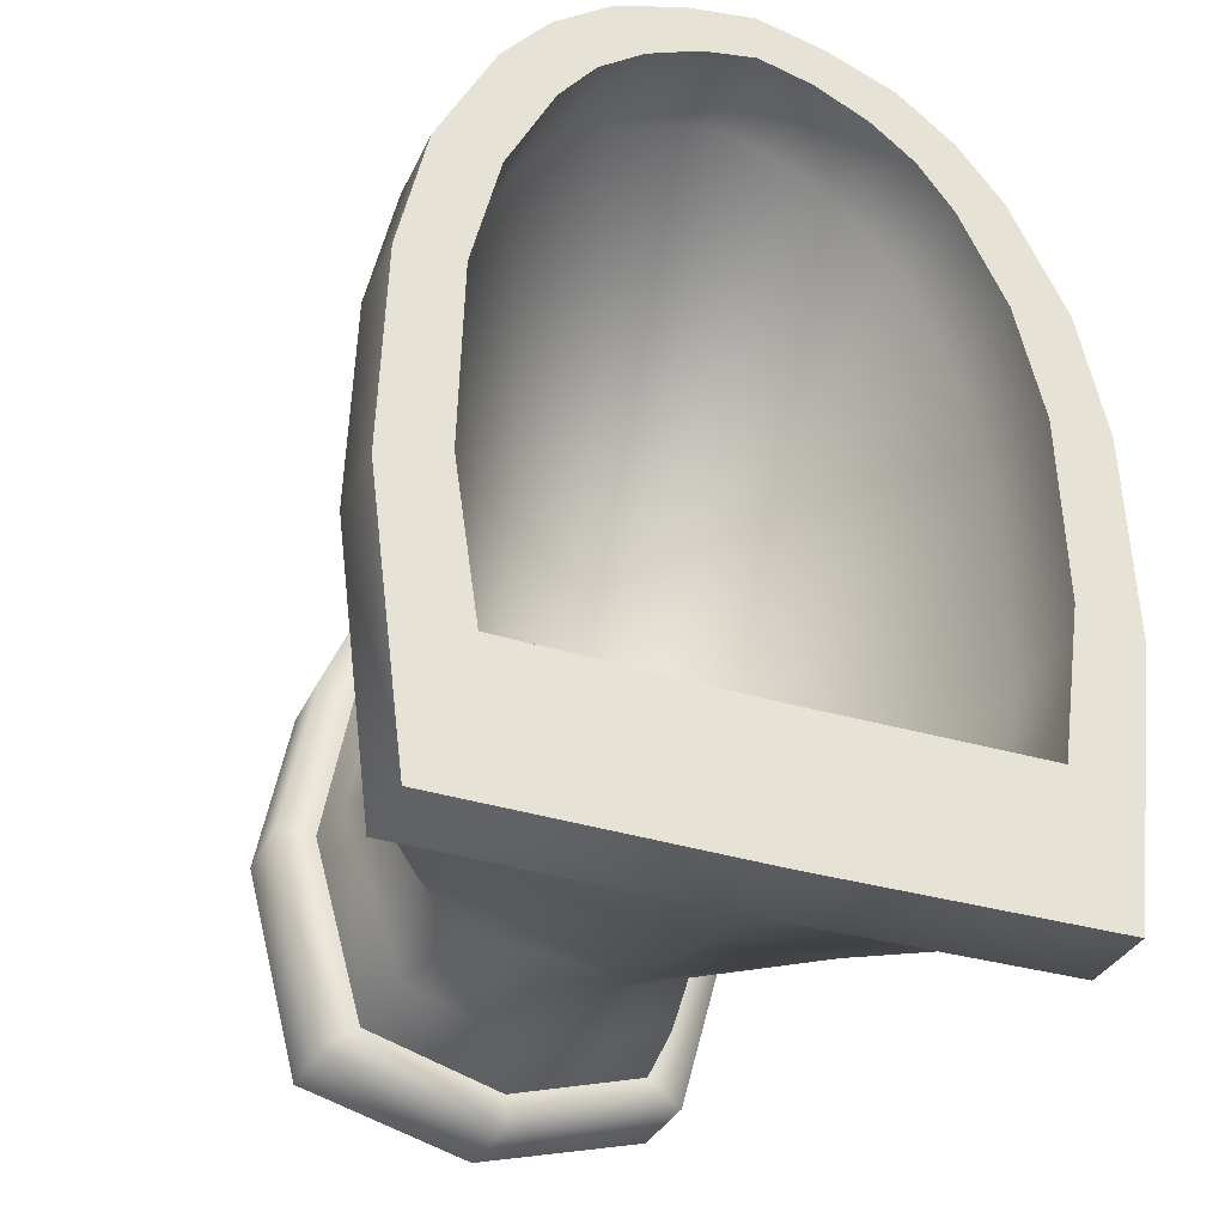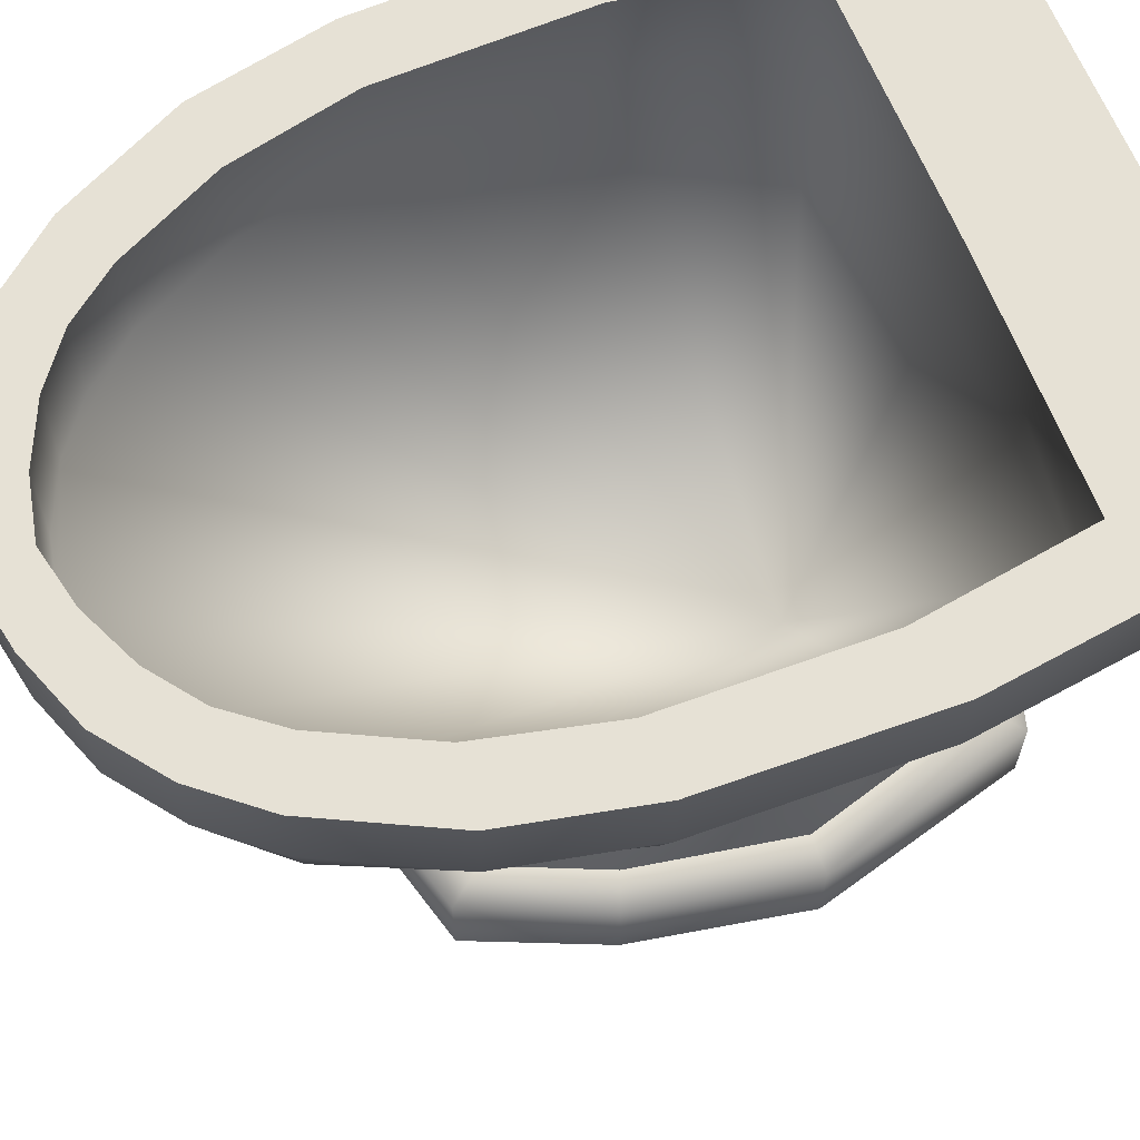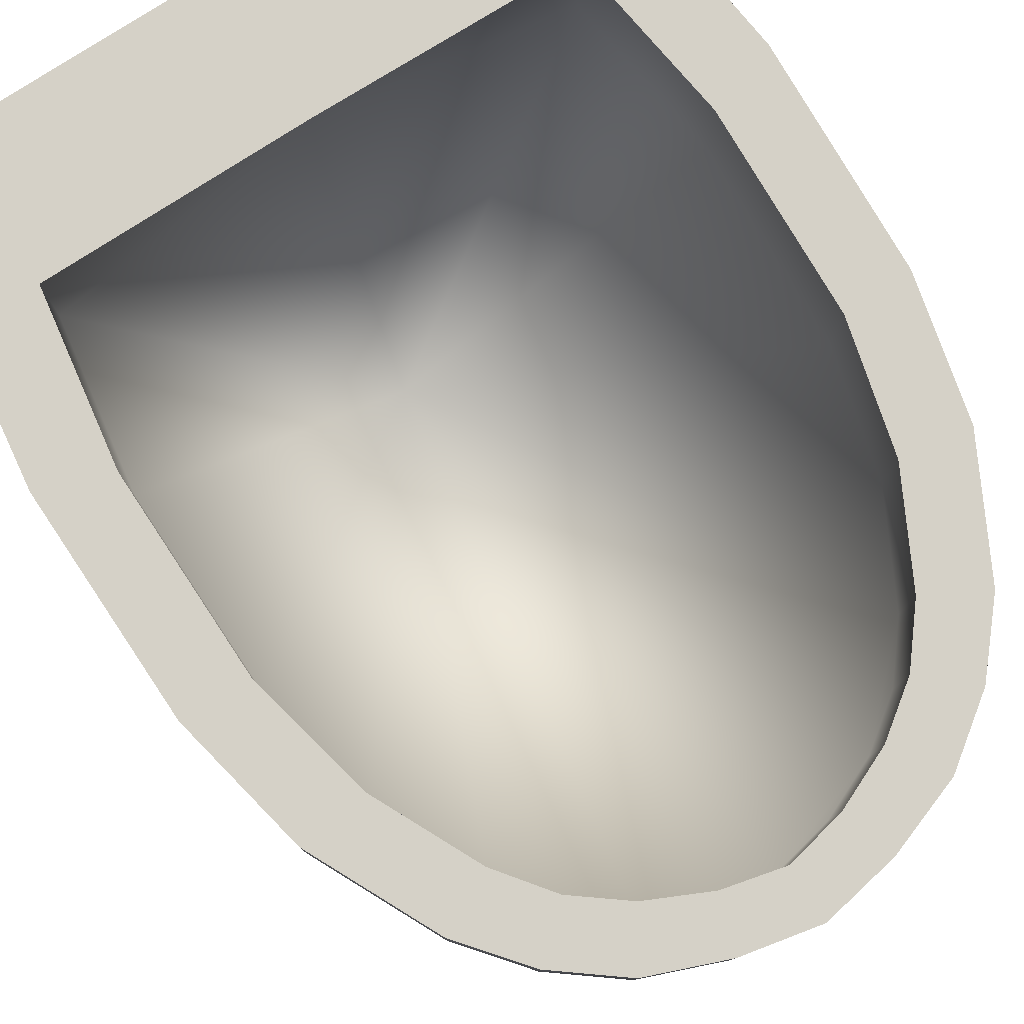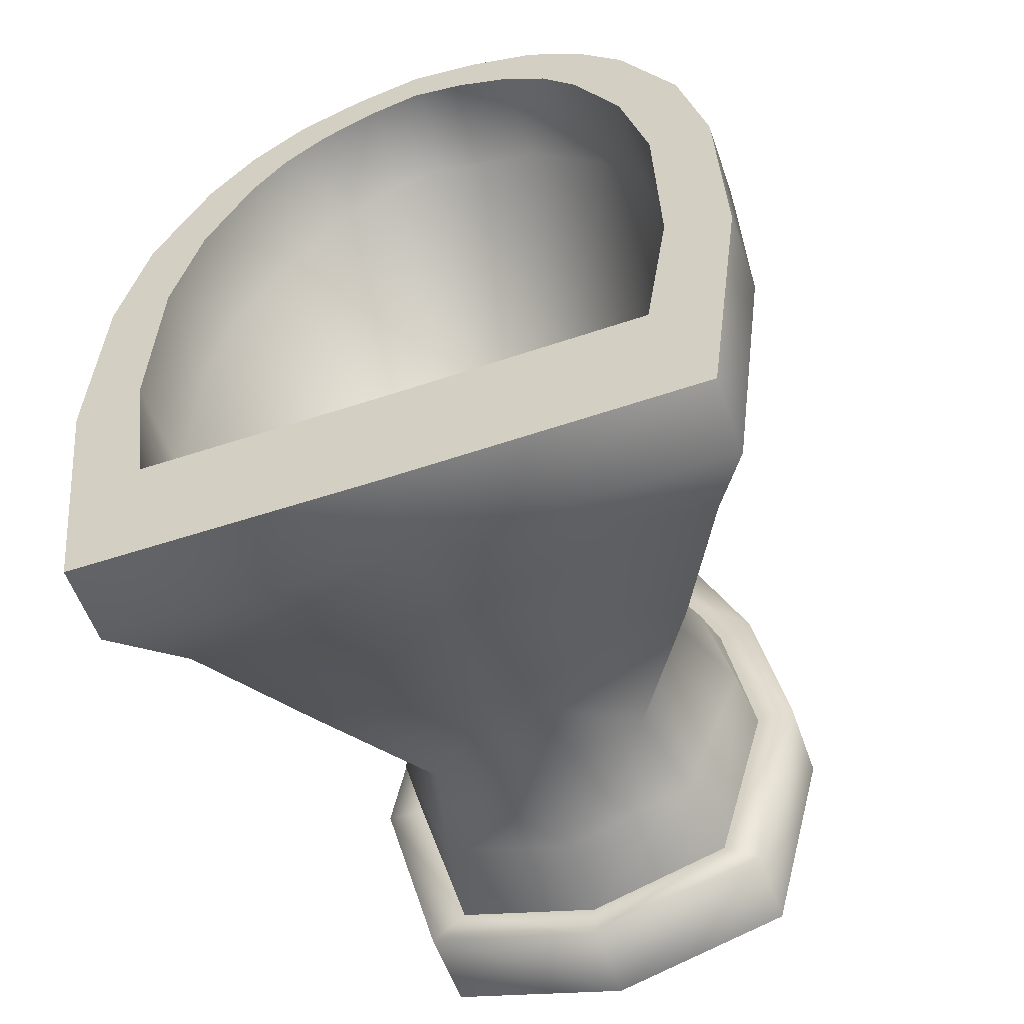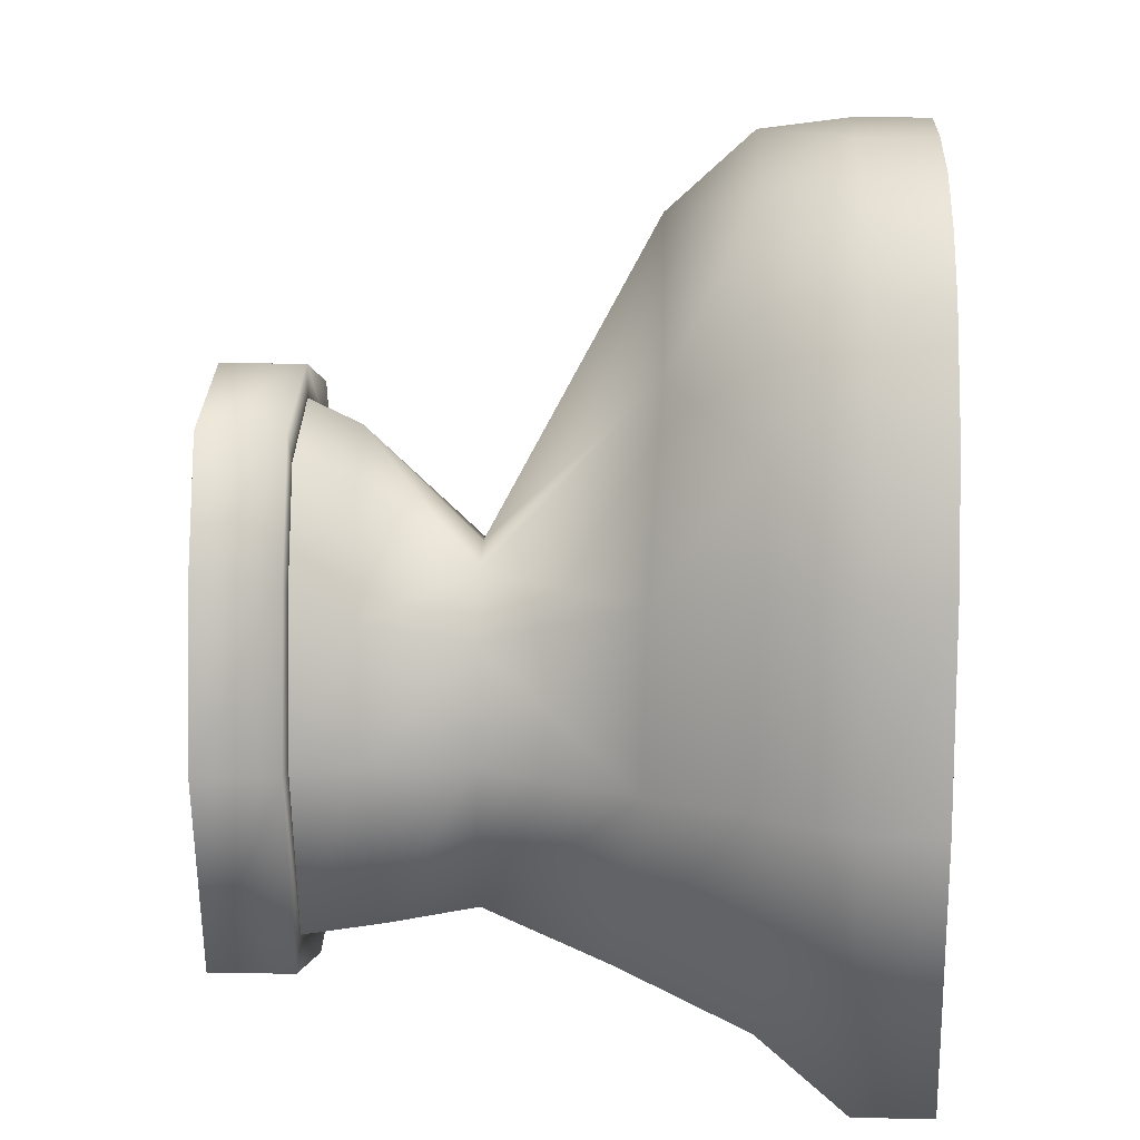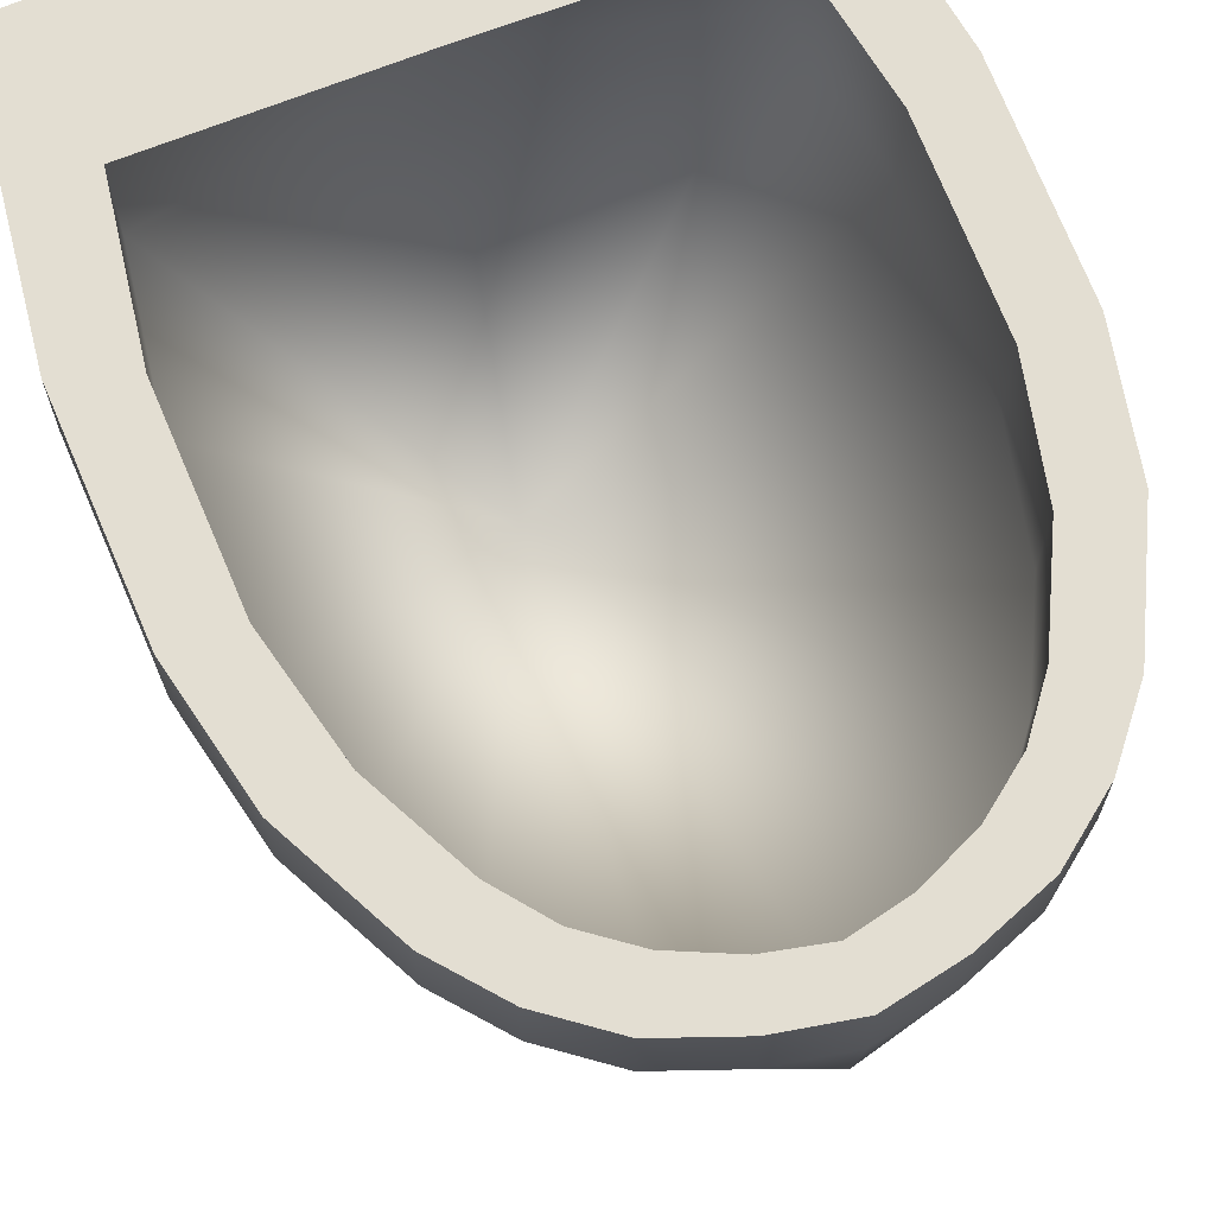
<metadata>
{"format":"obj","ext":"obj","renderer":"f3d","projection":"perspective","resolution":1024,"background":"white","views":[{"elev":-34.1,"azim":-22.5,"up":"+Y"},{"elev":64.7,"azim":-111.5,"up":"+Z"},{"elev":79.7,"azim":147.9,"up":"+Z"},{"elev":-56.7,"azim":19.2,"up":"+Y"},{"elev":13.3,"azim":-88.2,"up":"+Y"},{"elev":67.5,"azim":158.3,"up":"+Z"}]}
</metadata>
<code>
g toilet_A
v 0 -0.158 0
v -0 0.2795 -0
v -0.1039 0.2506 -0
v -0.1265 -0.1232 0
v -0.144 0.1564 -0
v -0.1679 0.03074 -0
v 0.144 0.1564 -0
v 0.1265 -0.1232 0
v 0.1679 0.03074 -0
v 0.1039 0.2506 -0
v 0 -0.158 0
v -0 0.2795 -0
v -0.05068 0.4398 0.4915
v -0 0.4497 0.4915
v -0 0.4134 0.4915
v -0.03964 0.4045 0.4915
v -0.07929 0.3864 0.4915
v -0.1014 0.4207 0.4915
v -0.112 0.3617 0.4915
v -0.1432 0.3889 0.4915
v -0.1386 0.3275 0.4915
v -0.1772 0.3477 0.4915
v -0.1724 0.2591 0.4915
v -0.2182 0.2649 0.4915
v -0.1923 0.1743 0.4915
v -0.2381 0.1723 0.4915
v -0.1956 0.03622 0.4915
v -0.2425 0.02011 0.4915
v -0.1784 -0.07884 0.4915
v -0.2163 -0.1819 0.4915
v 0 -0.1839 0.4915
v 0 -0.08057 0.4915
v -0 0.4497 0.4915
v 0.05068 0.4398 0.4915
v -0 0.4134 0.4915
v 0.03964 0.4045 0.4915
v 0.07929 0.3864 0.4915
v 0.1014 0.4207 0.4915
v 0.112 0.3617 0.4915
v 0.1432 0.3889 0.4915
v 0.1386 0.3275 0.4915
v 0.1772 0.3477 0.4915
v 0.1724 0.2591 0.4915
v 0.2182 0.2649 0.4915
v 0.1923 0.1743 0.4915
v 0.2381 0.1723 0.4915
v 0.1956 0.03622 0.4915
v 0.2425 0.02011 0.4915
v 0.1784 -0.07884 0.4915
v 0.2163 -0.1819 0.4915
v 0 -0.1839 0.4915
v 0 -0.08057 0.4915
v -0 0.2795 0.06205
v -0.1039 0.2506 -0
v -0 0.2795 -0
v -0.1039 0.2506 0.06205
v -0.144 0.1564 -0
v -0.08438 0.226 0.06205
v -0 0.2553 0.06205
v -0.144 0.1564 0.06205
v -0.1679 0.03074 -0
v -0.1187 0.1468 0.06205
v -0.1679 0.03074 0.06205
v -0.14 0.02935 0.06205
v -0.1265 -0.1232 0
v -0.1016 -0.1044 0.06205
v -0.1265 -0.1232 0.06205
v 0 -0.158 0
v 0 -0.158 0.06205
v 0 -0.1342 0.06205
v -0.2163 -0.1819 0.4915
v 0 -0.1839 0.4915
v 0 -0.1839 0.4352
v -0.2163 -0.1819 0.4352
v -0.2425 0.02011 0.4915
v -0.1856 -0.1377 0.3725
v 0 -0.1709 0.3725
v -0.2425 0.02011 0.4352
v -0.2381 0.1723 0.4915
v -0.1375 -0.1099 0.2791
v 0 -0.1506 0.2791
v -0.216 0.02495 0.3668
v -0.2381 0.1723 0.4352
v -0.2182 0.2649 0.4915
v -0.2166 0.1681 0.3725
v -0.2182 0.2649 0.4352
v -0.1772 0.3477 0.4915
v -0.1943 0.2542 0.3725
v -0.1772 0.3477 0.4352
v -0.1432 0.3889 0.4915
v -0.1596 0.3403 0.3725
v -0.1432 0.3889 0.4352
v -0.1014 0.4207 0.4915
v -0.1014 0.4207 0.4352
v -0.05068 0.4398 0.4915
v -0.09497 0.4039 0.3725
v -0.05068 0.4398 0.4352
v -0 0.4497 0.4915
v -0 0.4497 0.4352
v -0 0.4419 0.3725
v -0 0.3852 0.3098
v -0.128 0.2901 0.3098
v -0 0.1541 0.1844
v -0.1686 0.1495 0.3004
v -0.05041 0.1438 0.1844
v -0 0.237 0.1006
v -0.1757 0.0218 0.2984
v -0.08251 0.101 0.1844
v -0.07211 0.2087 0.1035
v -0 0.2553 0.06205
v -0.08438 0.226 0.06205
v -0.1187 0.1468 0.06205
v -0.1136 0.1216 0.1065
v -0.14 0.02935 0.06205
v -0.1359 0.02707 0.1098
v -0.1016 -0.1044 0.06205
v -0.1064 0.02021 0.1844
v -0.0937 -0.09797 0.1216
v 0 -0.1342 0.06205
v 0 -0.1284 0.1216
v -0.07779 -0.09146 0.1853
v 0 -0.1193 0.1853
v -0 0.4134 0.4915
v -0 0.4134 0.4204
v -0.03964 0.4045 0.4915
v -0.03964 0.4045 0.4204
v -0.07929 0.3864 0.4915
v -0.07929 0.3864 0.4204
v -0.112 0.3617 0.4915
v 0 -0.01099 0.05561
v -0.112 0.3617 0.4204
v -0.1386 0.3275 0.4915
v -0.1386 0.3275 0.4204
v -0.1724 0.2591 0.4915
v -0.1724 0.2591 0.4204
v -0.1923 0.1743 0.4915
v -0.1923 0.1743 0.4204
v -0.1956 0.03622 0.4915
v -0.1956 0.03622 0.4204
v -0.1784 -0.07884 0.4915
v -0.1784 -0.07884 0.4204
v 0 -0.08057 0.4204
v 0 -0.08057 0.4915
v -0 0.2795 0.06205
v -0 0.2795 -0
v 0.1039 0.2506 -0
v 0.1039 0.2506 0.06205
v 0.144 0.1564 -0
v 0.08438 0.226 0.06205
v -0 0.2553 0.06205
v 0.144 0.1564 0.06205
v 0.1679 0.03074 -0
v 0.1187 0.1468 0.06205
v 0.1679 0.03074 0.06205
v 0.14 0.02935 0.06205
v 0.1265 -0.1232 0
v 0.1016 -0.1044 0.06205
v 0.1265 -0.1232 0.06205
v 0 -0.158 0
v 0 -0.158 0.06205
v 0 -0.1342 0.06205
v 0.2163 -0.1819 0.4915
v 0 -0.1839 0.4352
v 0 -0.1839 0.4915
v 0.2163 -0.1819 0.4352
v 0.2425 0.02011 0.4915
v 0.1856 -0.1377 0.3725
v 0 -0.1709 0.3725
v 0.2425 0.02011 0.4352
v 0.2381 0.1723 0.4915
v 0.1375 -0.1099 0.2791
v 0 -0.1506 0.2791
v 0.216 0.02495 0.3668
v 0.2381 0.1723 0.4352
v 0.2182 0.2649 0.4915
v 0.2166 0.1681 0.3725
v 0.2182 0.2649 0.4352
v 0.1772 0.3477 0.4915
v 0.1943 0.2542 0.3725
v 0.1772 0.3477 0.4352
v 0.1432 0.3889 0.4915
v 0.1596 0.3403 0.3725
v 0.1432 0.3889 0.4352
v 0.1014 0.4207 0.4915
v 0.1014 0.4207 0.4352
v 0.05068 0.4398 0.4915
v 0.09497 0.4039 0.3725
v 0.05068 0.4398 0.4352
v -0 0.4497 0.4915
v -0 0.4497 0.4352
v -0 0.4419 0.3725
v -0 0.3852 0.3098
v 0.128 0.2901 0.3098
v -0 0.1541 0.1844
v 0.1686 0.1495 0.3004
v 0.05041 0.1438 0.1844
v -0 0.237 0.1006
v 0.1757 0.0218 0.2984
v 0.08251 0.101 0.1844
v 0.07211 0.2087 0.1035
v -0 0.2553 0.06205
v 0.08438 0.226 0.06205
v 0.1187 0.1468 0.06205
v 0.1136 0.1216 0.1065
v 0.14 0.02935 0.06205
v 0.1359 0.02707 0.1098
v 0.1016 -0.1044 0.06205
v 0.1064 0.02021 0.1844
v 0.0937 -0.09797 0.1216
v 0 -0.1342 0.06205
v 0 -0.1284 0.1216
v 0.07779 -0.09146 0.1853
v 0 -0.1193 0.1853
v -0 0.4134 0.4204
v -0 0.4134 0.4915
v 0.03964 0.4045 0.4915
v 0.03964 0.4045 0.4204
v 0.07929 0.3864 0.4915
v 0.07929 0.3864 0.4204
v 0.112 0.3617 0.4915
v 0 -0.01099 0.05561
v 0.112 0.3617 0.4204
v 0.1386 0.3275 0.4915
v 0.1386 0.3275 0.4204
v 0.1724 0.2591 0.4915
v 0.1724 0.2591 0.4204
v 0.1923 0.1743 0.4915
v 0.1923 0.1743 0.4204
v 0.1956 0.03622 0.4915
v 0.1956 0.03622 0.4204
v 0.1784 -0.07884 0.4915
v 0.1784 -0.07884 0.4204
v 0 -0.08057 0.4204
v 0 -0.08057 0.4915
f 3 2 1
f 1 4 3
f 5 3 4
f 6 5 4
f 9 8 7
f 7 8 10
f 8 11 10
f 12 10 11
f 15 14 13
f 16 15 13
f 16 13 17
f 18 17 13
f 17 18 19
f 20 19 18
f 19 20 21
f 22 21 20
f 21 22 23
f 24 23 22
f 23 24 25
f 26 25 24
f 25 26 27
f 28 27 26
f 27 28 29
f 30 29 28
f 29 30 31
f 31 32 29
f 35 34 33
f 34 35 36
f 36 37 34
f 38 34 37
f 37 39 38
f 40 38 39
f 39 41 40
f 42 40 41
f 41 43 42
f 44 42 43
f 43 45 44
f 46 44 45
f 45 47 46
f 48 46 47
f 47 49 48
f 50 48 49
f 50 49 51
f 52 51 49
f 55 54 53
f 53 54 56
f 54 57 56
f 59 53 58
f 56 58 53
f 60 56 57
f 58 56 60
f 57 61 60
f 60 62 58
f 61 63 60
f 60 63 62
f 64 62 63
f 61 65 63
f 64 63 66
f 65 67 63
f 67 66 63
f 65 68 67
f 69 67 68
f 66 67 69
f 69 70 66
f 73 72 71
f 74 73 71
f 74 71 75
f 74 76 73
f 77 73 76
f 78 74 75
f 76 74 78
f 78 75 79
f 76 80 77
f 81 77 80
f 82 76 78
f 80 76 82
f 83 78 79
f 83 79 84
f 82 78 85
f 83 85 78
f 86 83 84
f 86 84 87
f 85 83 88
f 86 88 83
f 89 86 87
f 89 87 90
f 89 91 86
f 88 86 91
f 92 89 90
f 92 91 89
f 92 90 93
f 94 92 93
f 94 93 95
f 91 92 96
f 94 96 92
f 97 94 95
f 96 94 97
f 97 95 98
f 99 97 98
f 99 100 97
f 96 97 100
f 96 100 101
f 96 101 102
f 96 102 91
f 88 91 102
f 101 103 102
f 88 102 104
f 88 104 85
f 85 104 82
f 105 102 103
f 102 105 104
f 103 106 105
f 107 82 104
f 107 80 82
f 108 104 105
f 104 108 107
f 109 105 106
f 106 110 109
f 111 109 110
f 109 111 112
f 105 109 113
f 112 113 109
f 105 113 108
f 113 112 114
f 114 115 113
f 108 113 115
f 114 116 115
f 115 117 108
f 117 107 108
f 116 118 115
f 115 118 117
f 116 119 118
f 119 120 118
f 117 121 107
f 118 121 117
f 121 118 120
f 121 80 107
f 120 122 121
f 80 121 81
f 122 81 121
f 125 124 123
f 126 124 125
f 127 126 125
f 126 128 124
f 128 126 127
f 127 129 128
f 128 130 124
f 131 128 129
f 132 131 129
f 131 133 128
f 133 131 132
f 133 130 128
f 134 133 132
f 135 133 134
f 130 133 135
f 134 136 135
f 137 135 136
f 130 135 137
f 137 136 138
f 139 137 138
f 130 137 139
f 138 140 139
f 130 139 141
f 141 139 140
f 130 141 142
f 140 143 141
f 142 141 143
f 146 145 144
f 146 144 147
f 148 146 147
f 150 149 144
f 147 144 149
f 148 147 151
f 147 149 151
f 151 152 148
f 153 151 149
f 152 151 154
f 153 154 151
f 155 154 153
f 154 156 152
f 155 157 154
f 156 154 158
f 158 154 157
f 158 159 156
f 159 158 160
f 157 160 158
f 161 160 157
f 164 163 162
f 165 162 163
f 162 165 166
f 165 163 167
f 168 167 163
f 169 166 165
f 167 169 165
f 166 169 170
f 167 168 171
f 172 171 168
f 173 169 167
f 167 171 173
f 174 170 169
f 170 174 175
f 173 176 169
f 174 169 176
f 177 175 174
f 175 177 178
f 176 179 174
f 177 174 179
f 180 178 177
f 178 180 181
f 179 182 177
f 180 177 182
f 183 181 180
f 180 182 183
f 181 183 184
f 185 184 183
f 184 185 186
f 182 187 183
f 185 183 187
f 188 186 185
f 185 187 188
f 186 188 189
f 190 189 188
f 190 188 191
f 187 191 188
f 191 187 192
f 192 187 193
f 193 187 182
f 182 179 193
f 192 193 194
f 193 179 195
f 195 179 176
f 176 173 195
f 196 194 193
f 193 195 196
f 194 196 197
f 198 195 173
f 198 173 171
f 199 196 195
f 195 198 199
f 200 197 196
f 197 200 201
f 202 201 200
f 202 200 203
f 200 196 204
f 203 200 204
f 199 204 196
f 203 204 205
f 206 205 204
f 204 199 206
f 205 206 207
f 208 206 199
f 208 199 198
f 209 207 206
f 206 208 209
f 207 209 210
f 211 210 209
f 208 198 212
f 212 209 208
f 209 212 211
f 171 212 198
f 213 211 212
f 171 172 212
f 213 212 172
f 216 215 214
f 214 217 216
f 218 216 217
f 217 214 219
f 217 219 218
f 220 218 219
f 219 214 221
f 219 222 220
f 223 220 222
f 222 219 224
f 222 224 223
f 224 219 221
f 224 225 223
f 224 226 225
f 224 221 226
f 226 227 225
f 226 228 227
f 226 221 228
f 228 229 227
f 229 228 230
f 228 221 230
f 230 231 229
f 230 221 232
f 230 232 231
f 232 221 233
f 232 234 231
f 234 232 233

</code>
